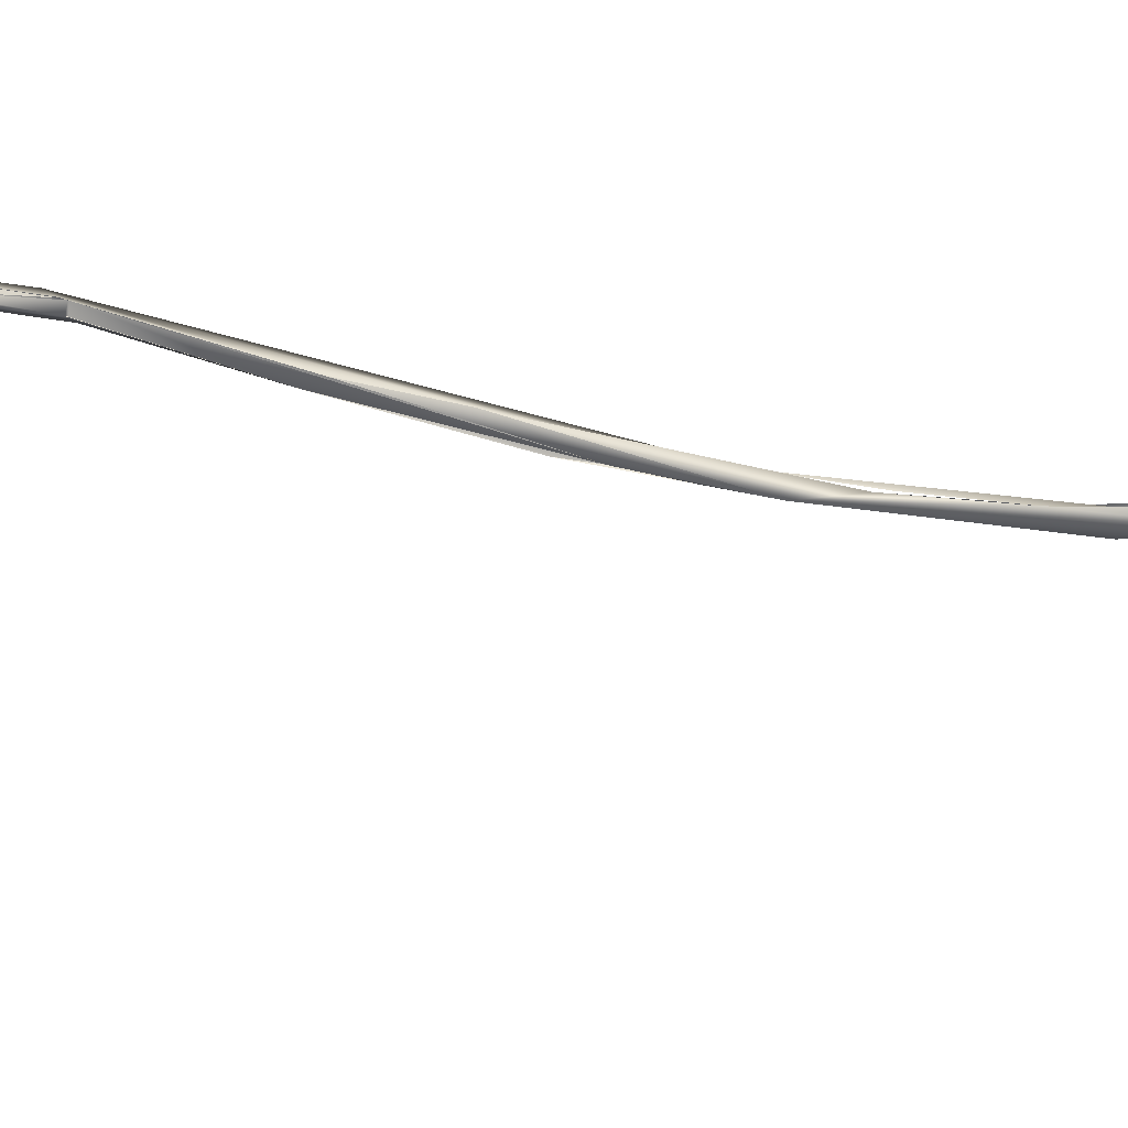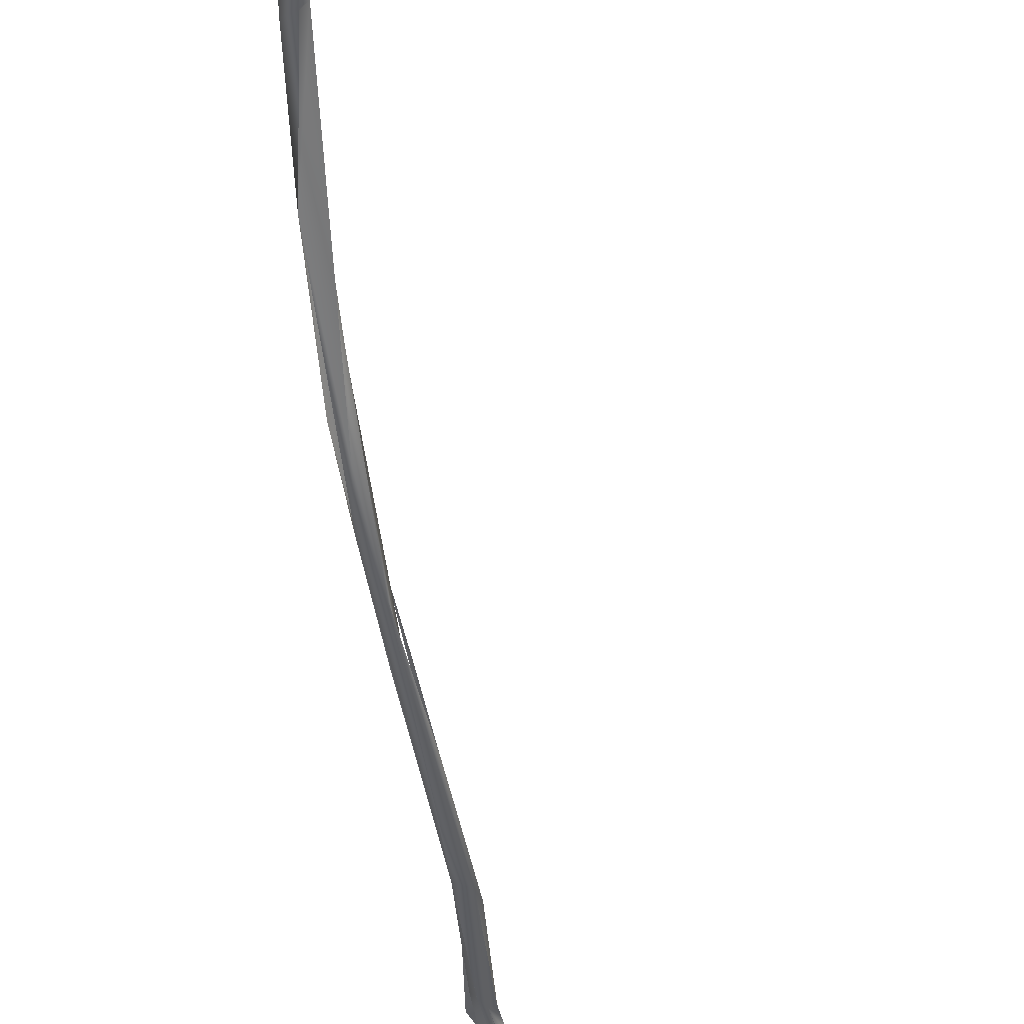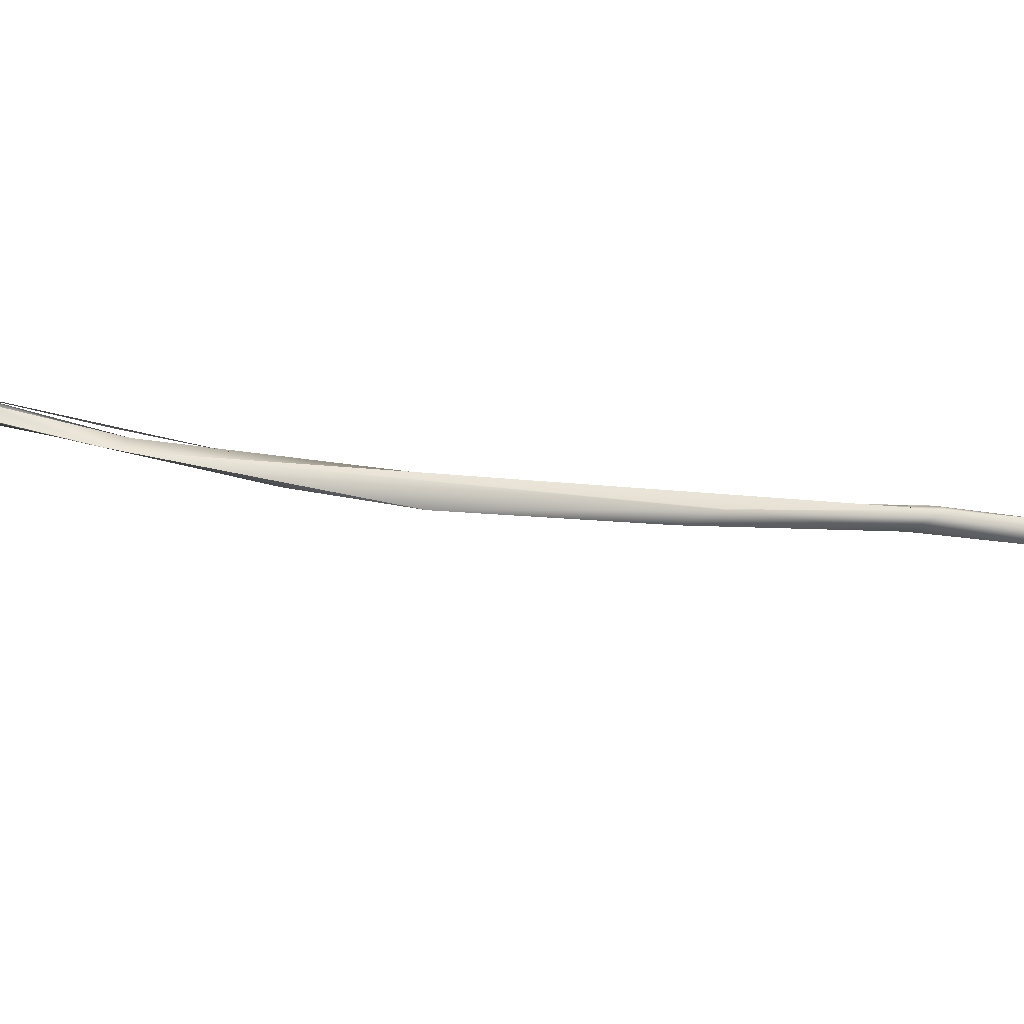
<metadata>
{"format":"obj","ext":"obj","renderer":"f3d","projection":"perspective","resolution":1024,"background":"white","views":[{"elev":-25.4,"azim":82.5,"up":"+Z"},{"elev":-48.4,"azim":13.1,"up":"+Z"},{"elev":48.3,"azim":-69.7,"up":"+Z"}]}
</metadata>
<code>
o FJ1361.obj_grp1.103
v -0.0975 -0.5207 7.168
v -0.09379 -0.5413 7.171
v -0.09468 -0.5445 7.173
v -0.09691 -0.5328 7.172
v -0.0963 -0.5318 7.169
v -0.09634 -0.5371 7.172
v -0.09377 -0.5448 7.173
v -0.09553 -0.5349 7.174
v -0.09265 -0.5449 7.175
v -0.09391 -0.5405 7.171
v -0.09624 -0.5317 7.169
v -0.09426 -0.5313 7.17
v -0.09194 -0.5414 7.172
v -0.09406 -0.5321 7.172
v -0.0926 -0.5416 7.174
v -0.09572 -0.5196 7.17
v -0.09406 -0.5321 7.172
v -0.09585 -0.5216 7.167
v -0.09436 -0.5216 7.168
v -0.09432 -0.5201 7.169
v -0.0825 -0.557 7.174
v -0.08471 -0.558 7.173
v -0.09179 -0.5428 7.175
v -0.09265 -0.5449 7.175
v -0.09406 -0.5321 7.172
v -0.08724 -0.5804 7.18
v -0.08542 -0.5795 7.179
v -0.08551 -0.5877 7.177
v -0.08682 -0.5863 7.179
v -0.08855 -0.5813 7.181
v -0.08578 -0.5868 7.181
v -0.08668 -0.576 7.181
v -0.08711 -0.5749 7.181
v -0.08599 -0.5713 7.18
v -0.08515 -0.5734 7.178
v -0.08567 -0.5804 7.182
v -0.08436 -0.567 7.176
v -0.08465 -0.5651 7.177
v -0.0849 -0.5579 7.174
v -0.08626 -0.5563 7.175
v -0.0861 -0.5539 7.176
v -0.08638 -0.556 7.175
v -0.08502 -0.5544 7.176
v -0.0834 -0.5545 7.175
v -0.08114 -0.616 7.173
v -0.08295 -0.6074 7.173
v -0.08196 -0.6167 7.17
v -0.08554 -0.5874 7.177
v -0.07935 -0.6148 7.17
v -0.08467 -0.5843 7.178
v -0.08411 -0.6023 7.174
v -0.08035 -0.6109 7.174
v -0.0852 -0.5913 7.179
v -0.0852 -0.5913 7.179
v -0.08001 -0.6102 7.174
v -0.08285 -0.592 7.178
v -0.0842 -0.5799 7.181
v -0.0837 -0.5832 7.179
v -0.08285 -0.592 7.178
v -0.07945 -0.6095 7.172
v -0.0837 -0.5834 7.179
v -0.08467 -0.5784 7.178
v -0.08374 -0.5758 7.18
v -0.08541 -0.5744 7.178
v -0.08445 -0.5758 7.178
v -0.08245 -0.5605 7.178
v -0.08206 -0.5646 7.175
v -0.08164 -0.5677 7.177
v -0.08155 -0.5677 7.177
v -0.08361 -0.564 7.175
v -0.08361 -0.5603 7.177
v -0.08427 -0.5647 7.177
v -0.08361 -0.564 7.175
v -0.08466 -0.5608 7.176
v -0.08367 -0.56 7.177
v -0.08218 -0.5619 7.176
v -0.08201 -0.5585 7.176
v -0.08486 -0.5547 7.176
v -0.08341 -0.5545 7.175
v -0.07759 -0.6873 7.172
v -0.07987 -0.6763 7.171
v -0.07912 -0.6936 7.173
v -0.08078 -0.6566 7.171
v -0.0786 -0.6572 7.171
v -0.078 -0.6671 7.169
v -0.08091 -0.654 7.171
v -0.08048 -0.6292 7.168
v -0.07782 -0.6548 7.171
v -0.07783 -0.6713 7.173
v -0.07825 -0.6381 7.17
v -0.07825 -0.6381 7.17
v -0.07962 -0.6367 7.171
v -0.07979 -0.6288 7.171
v -0.08146 -0.6348 7.17
v -0.08146 -0.6348 7.17
v -0.07558 -0.722 7.178
v -0.07143 -0.7473 7.183
v -0.07468 -0.7269 7.182
v -0.07403 -0.7282 7.182
v -0.06936 -0.7515 7.186
v -0.06743 -0.7486 7.183
v -0.07487 -0.7024 7.177
v -0.07271 -0.7195 7.179
v -0.07476 -0.7025 7.177
v -0.06871 -0.7485 7.182
v -0.07271 -0.7195 7.179
v -0.06746 -0.7498 7.184
v -0.06624 -0.7725 7.183
v -0.06003 -0.7831 7.18
v -0.0686 -0.7489 7.182
v -0.06449 -0.7654 7.182
v -0.06391 -0.7675 7.183
v -0.06108 -0.7837 7.181
v -0.05944 -0.7841 7.18
v -0.05889 -0.7827 7.18
v -0.06031 -0.7786 7.182
v -0.06449 -0.7654 7.182
v -0.06391 -0.7675 7.183
v -0.05921 -0.7803 7.182
v -0.06758 -0.7497 7.184
v -0.0542 -0.7951 7.184
v -0.05269 -0.7967 7.182
v -0.05729 -0.7901 7.182
v -0.05844 -0.7832 7.184
v -0.05678 -0.7888 7.184
v -0.05673 -0.7888 7.184
v -0.06112 -0.7784 7.184
v -0.05381 -0.7919 7.181
v -0.05273 -0.7913 7.182
v -0.05381 -0.7919 7.181
v -0.04606 -0.8027 7.184
v -0.04736 -0.8019 7.181
v -0.04931 -0.7959 7.184
v -0.04488 -0.8009 7.182
v -0.04736 -0.8019 7.181
v -0.05381 -0.7919 7.181
v -0.04367 -0.8059 7.183
v -0.03503 -0.8152 7.177
v -0.04488 -0.8009 7.182
v -0.04255 -0.8053 7.179
v -0.03463 -0.8159 7.176
v -0.03839 -0.8094 7.181
v -0.04288 -0.8049 7.18
v -0.04316 -0.806 7.183
v -0.03058 -0.8153 7.177
v -0.03598 -0.8097 7.178
v -0.03835 -0.8095 7.181
v -0.03837 -0.8094 7.178
v -0.02977 -0.8206 7.171
v -0.02697 -0.8219 7.168
v -0.02255 -0.8302 7.164
v -0.02064 -0.8296 7.16
v -0.01996 -0.8311 7.162
v -0.02016 -0.8374 7.153
v -0.02266 -0.8283 7.162
v -0.02283 -0.8279 7.162
v -0.02057 -0.8297 7.16
v -0.01977 -0.8308 7.163
v -0.01966 -0.8388 7.152
v -0.01805 -0.8466 7.142
v -0.01693 -0.8478 7.144
v -0.01576 -0.8444 7.149
v -0.01701 -0.8481 7.144
v -0.01616 -0.841 7.147
v -0.01603 -0.8686 7.112
v -0.01654 -0.8702 7.113
v -0.01603 -0.8706 7.114
v -0.01506 -0.8692 7.112
v -0.01645 -0.8702 7.113
v -0.01492 -0.8692 7.112
v -0.01405 -0.8693 7.113
v -0.01453 -0.8704 7.114
v -0.01446 -0.8705 7.114
v -0.01375 -0.8583 7.128
v -0.01542 -0.8708 7.115
v -0.01498 -0.8426 7.147
f 2 3 4
f 6 7 8
f 10 11 19
f 7 9 8
f 4 5 2
f 8 4 6
f 13 12 14
f 19 11 18
f 15 17 8
f 4 8 1
f 8 17 16
f 4 1 5
f 5 1 18
f 12 19 20
f 1 8 16
f 12 20 14
f 16 17 20
f 1 16 18
f 19 18 16
f 20 19 16
f 21 22 2
f 22 3 2
f 41 9 7
f 15 8 24
f 2 12 13
f 23 13 25
f 26 27 28
f 29 26 28
f 31 33 30
f 26 32 34
f 35 27 26
f 37 35 26
f 38 37 26
f 26 34 38
f 40 41 42
f 41 7 42
f 39 40 7
f 43 15 24
f 43 24 41
f 45 46 47
f 48 49 47
f 48 50 49
f 51 46 30
f 47 46 29
f 46 45 52
f 29 28 47
f 46 31 30
f 53 46 52
f 54 55 56
f 56 57 54
f 58 59 60
f 58 57 59
f 50 48 62
f 63 57 58
f 61 50 63
f 36 54 57
f 48 64 62
f 50 65 63
f 65 62 64
f 31 36 33
f 57 66 36
f 37 67 35
f 64 67 65
f 57 63 66
f 65 67 68
f 65 68 63
f 70 67 37
f 33 71 72
f 36 71 33
f 66 71 36
f 73 37 74
f 37 38 74
f 21 70 22
f 70 21 67
f 71 75 72
f 40 76 41
f 40 39 76
f 43 41 75
f 75 41 72
f 21 77 69
f 71 66 43
f 69 77 66
f 66 77 78
f 77 44 78
f 21 79 77
f 2 13 21
f 44 23 78
f 23 21 13
f 44 21 23
f 44 79 21
f 85 80 81
f 82 86 81
f 47 85 81
f 87 85 47
f 81 86 47
f 89 88 90
f 91 84 85
f 85 49 91
f 85 87 49
f 92 83 84
f 90 93 89
f 86 94 47
f 83 92 95
f 45 95 92
f 47 94 45
f 60 91 49
f 90 60 93
f 93 60 55
f 87 47 49
f 92 52 45
f 55 60 56
f 49 50 61
f 49 58 60
f 61 58 49
f 68 67 69
f 69 67 21
f 63 69 66
f 96 97 98
f 100 83 99
f 81 80 96
f 96 80 101
f 96 98 82
f 83 98 99
f 103 80 104
f 100 102 83
f 83 82 98
f 80 85 104
f 102 85 84
f 83 102 84
f 97 108 100
f 97 100 98
f 106 100 107
f 106 102 100
f 97 109 108
f 109 97 110
f 111 109 110
f 112 100 127
f 105 101 110
f 100 112 107
f 97 96 110
f 96 101 105
f 113 108 109
f 114 113 109
f 112 127 116
f 127 100 108
f 117 118 119
f 115 117 119
f 101 111 110
f 120 118 117
f 114 122 113
f 123 121 113
f 121 108 113
f 124 127 108
f 125 108 121
f 126 124 108
f 109 111 115
f 128 109 115
f 126 125 121
f 115 129 130
f 119 129 115
f 121 131 126
f 126 133 124
f 123 122 121
f 127 129 116
f 132 122 114
f 134 135 136
f 122 137 121
f 138 137 122
f 138 122 132
f 121 137 131
f 130 129 139
f 133 126 131
f 127 133 129
f 138 132 140
f 138 140 141
f 143 135 134
f 129 133 139
f 144 142 131
f 142 133 131
f 133 145 139
f 134 148 143
f 146 139 145
f 146 148 134
f 142 145 133
f 140 148 141
f 149 147 138
f 149 141 148
f 138 147 137
f 149 148 150
f 151 147 149
f 145 151 153
f 152 150 148
f 146 152 148
f 155 154 149
f 155 149 150
f 154 151 149
f 145 147 151
f 156 150 152
f 157 156 152
f 145 153 158
f 146 158 152
f 158 146 145
f 160 159 155
f 160 151 154
f 160 161 151
f 163 162 151
f 154 155 159
f 158 162 176
f 153 151 162
f 157 155 156
f 164 155 157
f 176 164 152
f 158 176 152
f 160 165 166
f 168 169 166
f 168 166 165
f 169 168 167
f 167 168 171
f 167 171 172
f 171 165 164
f 173 172 171
f 165 171 170
f 171 164 174
f 175 166 167
f 172 175 167
f 166 175 161
f 164 165 160
f 161 175 163
f 175 173 163
f 166 161 160
f 174 164 176
f 155 164 160
f 173 171 176
f 163 173 162
f 173 176 162

</code>
